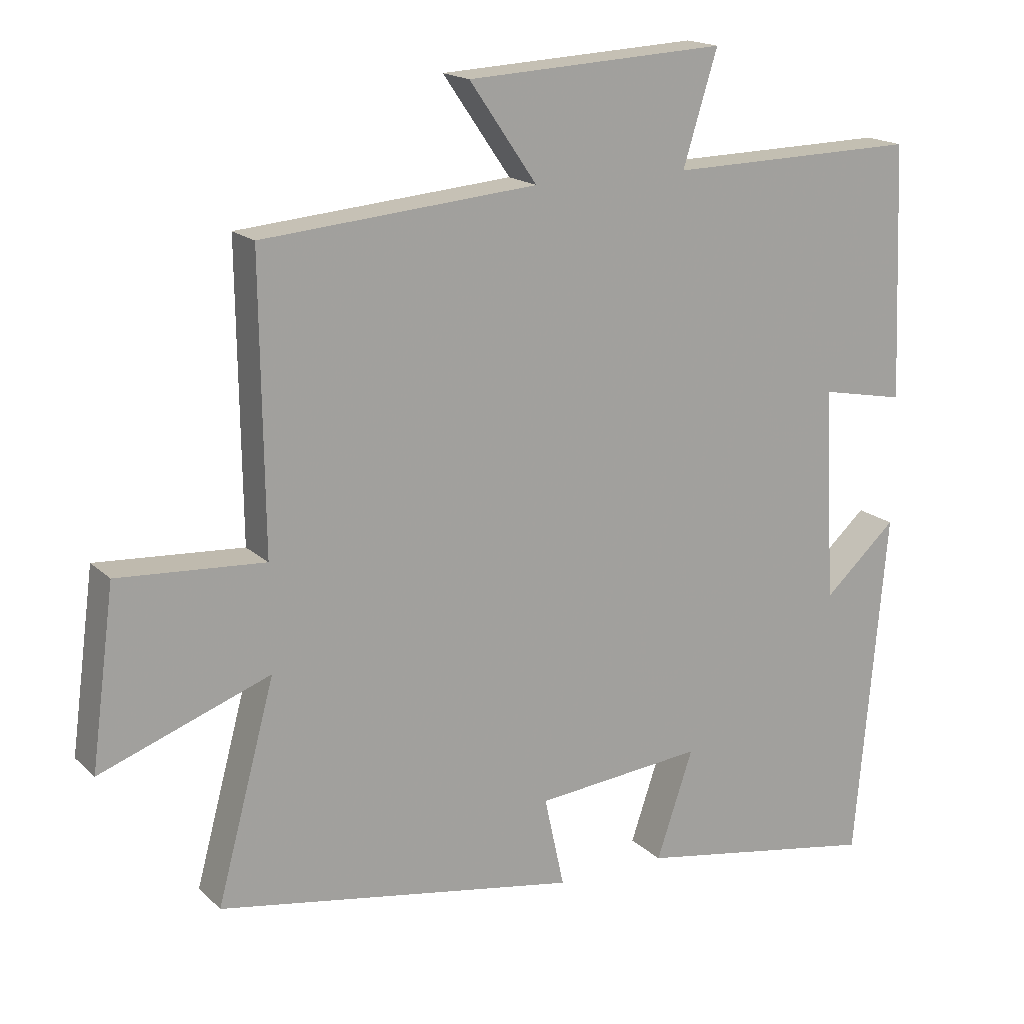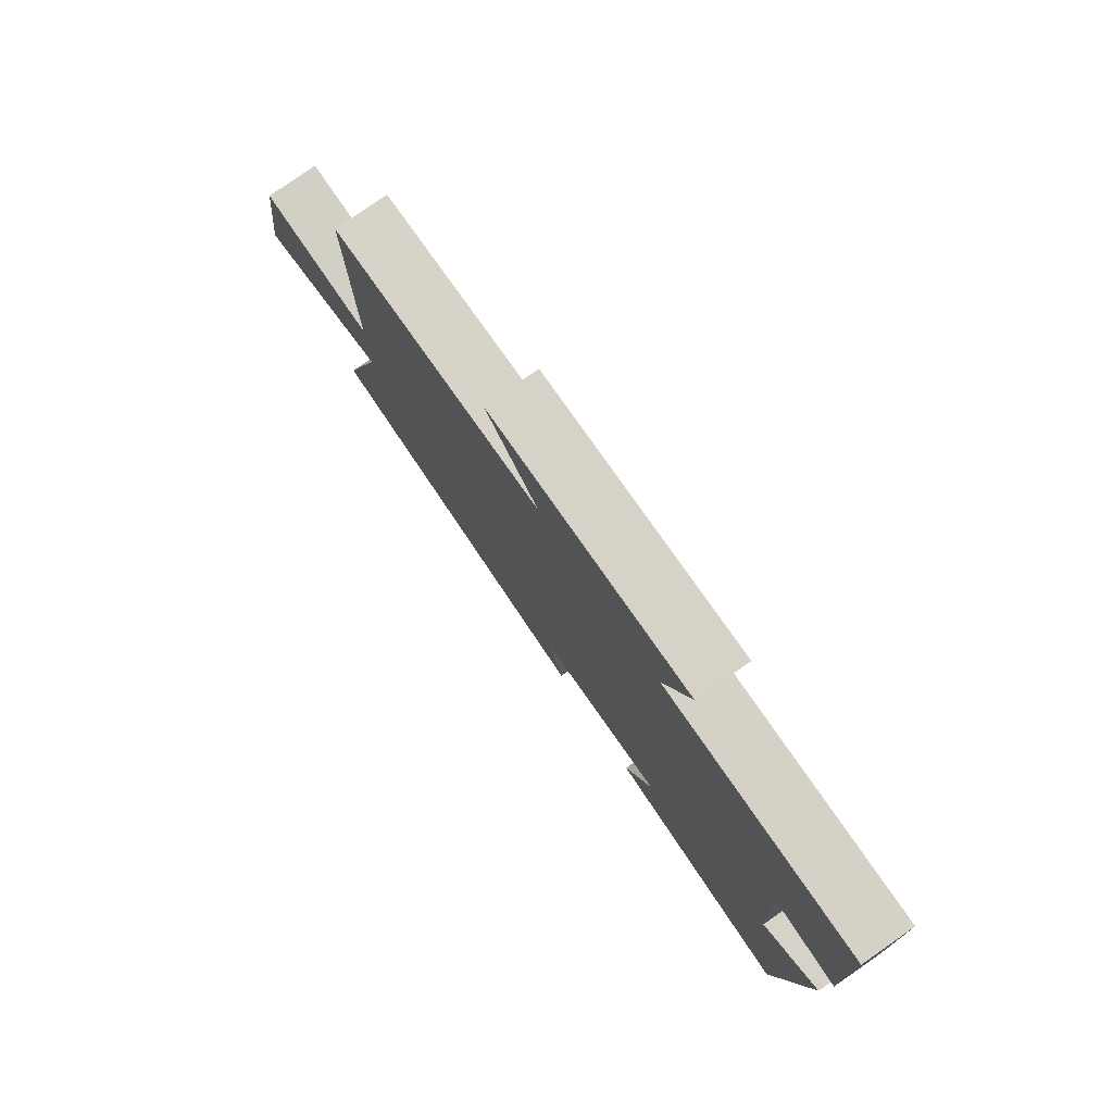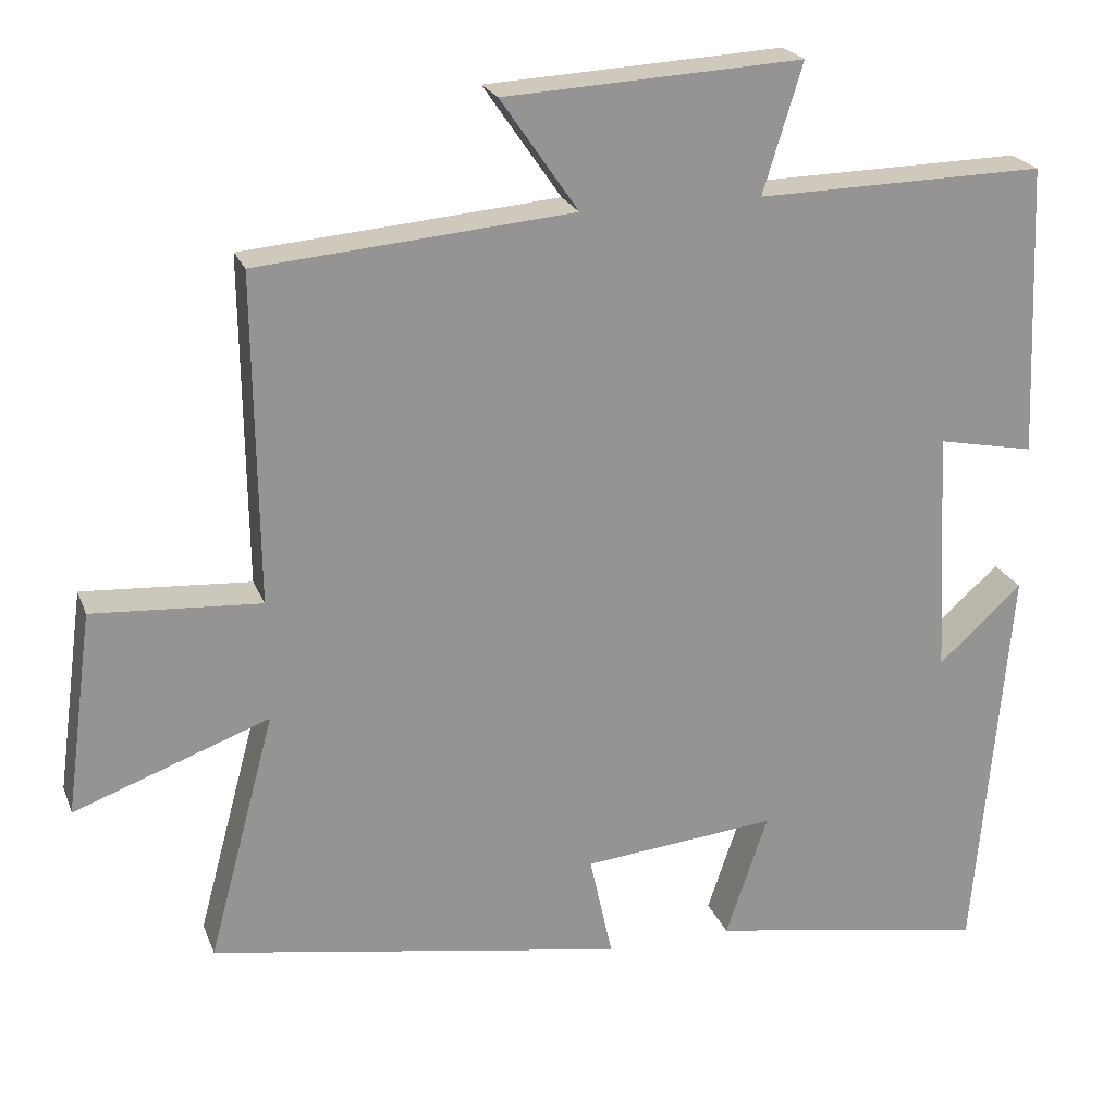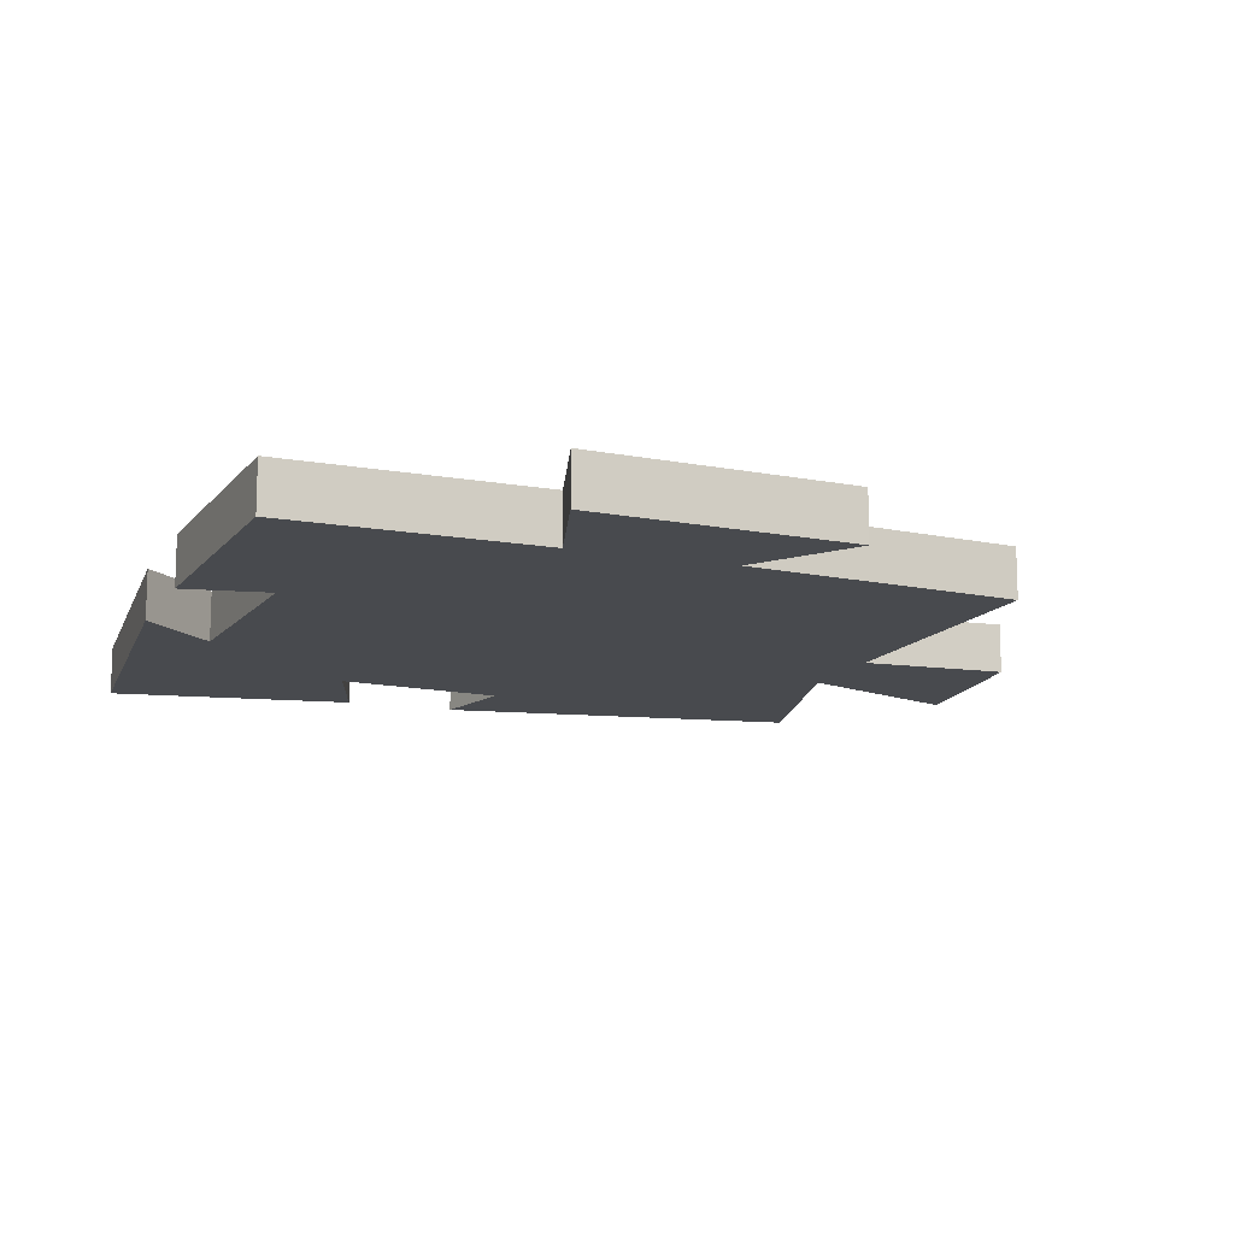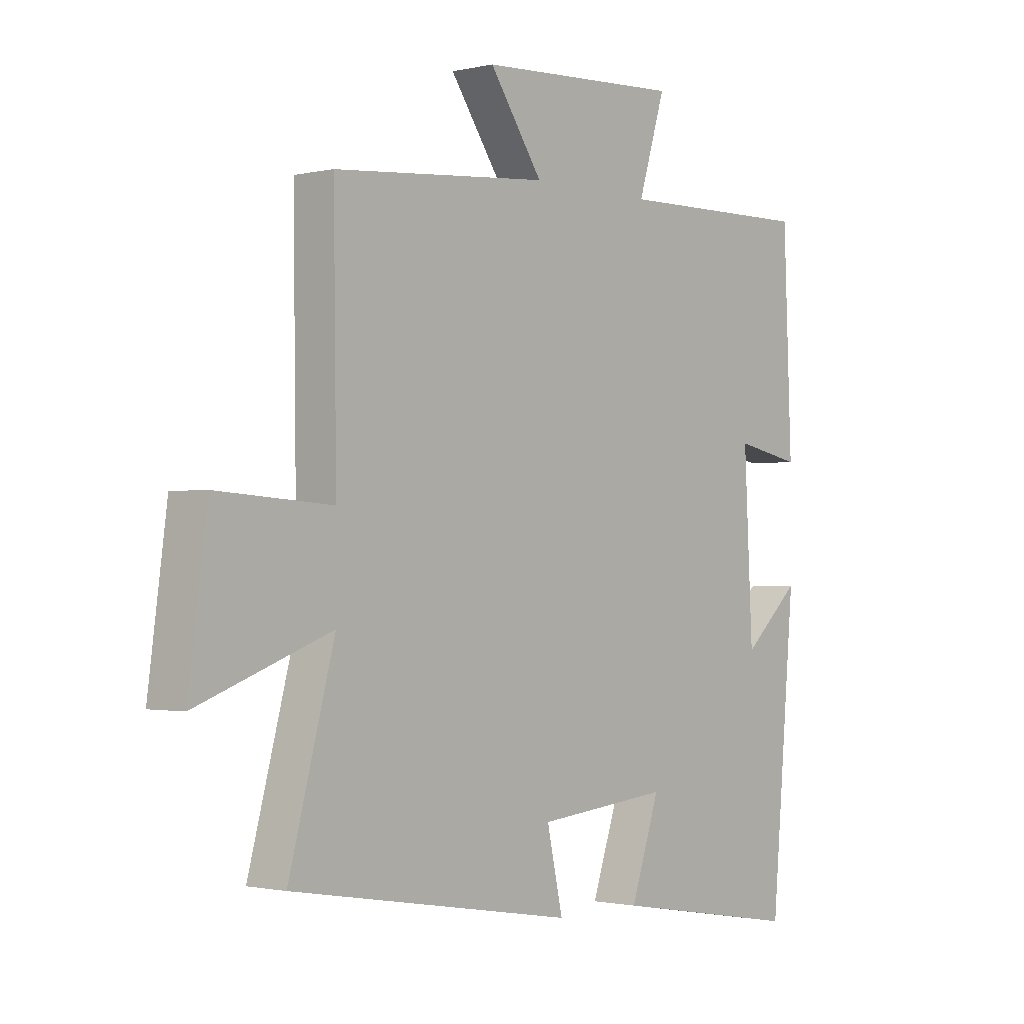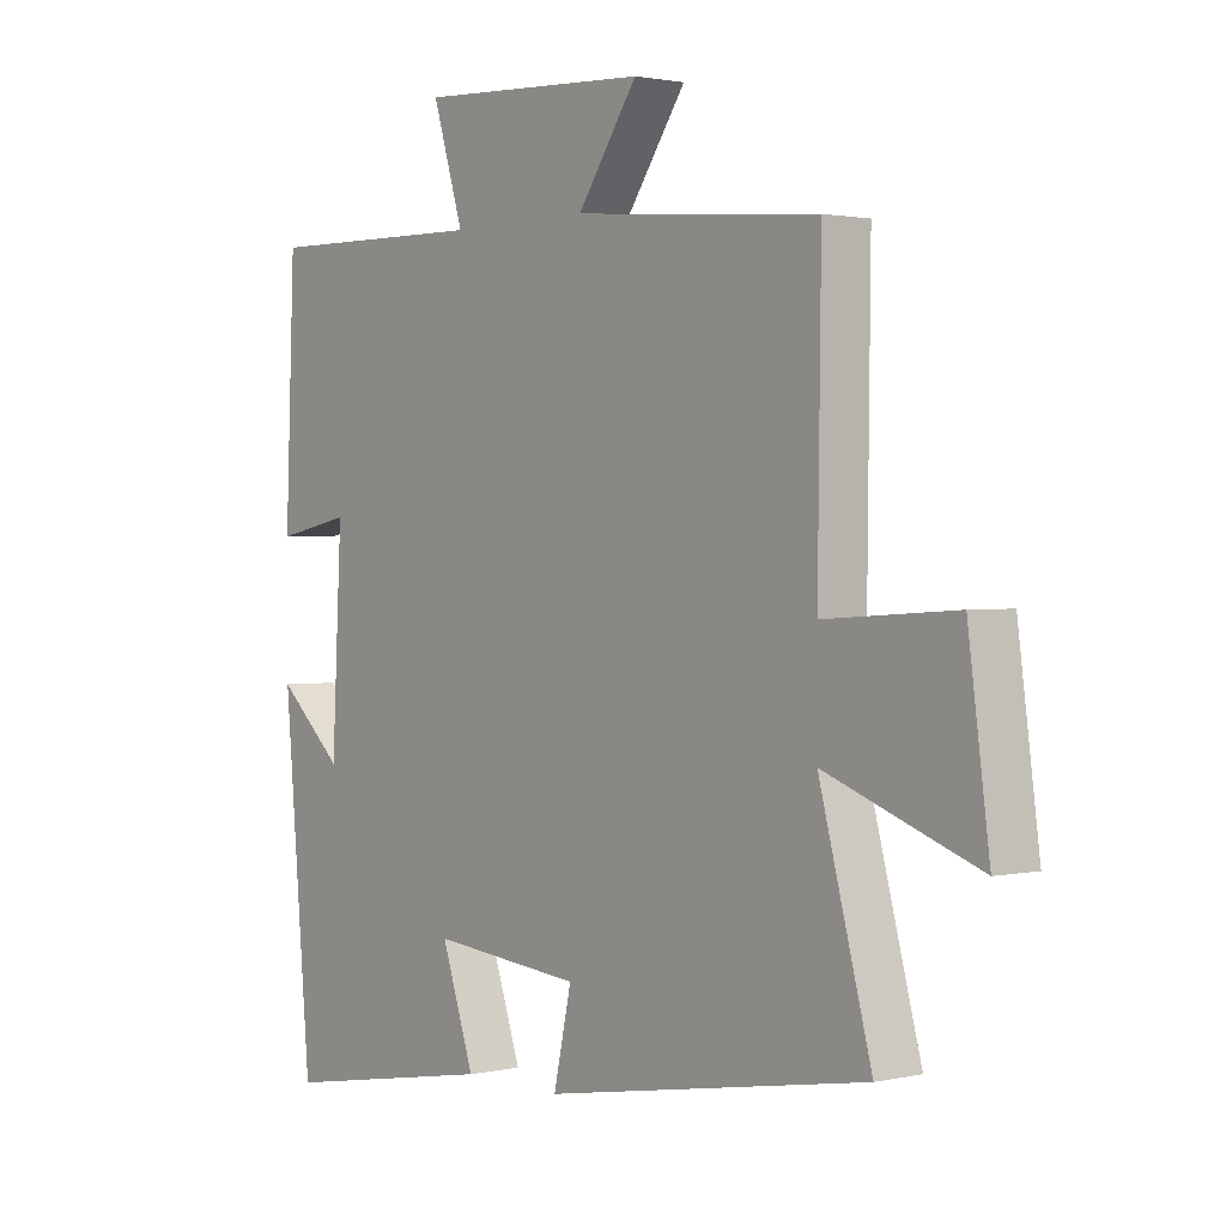
<metadata>
{"format":"obj","ext":"obj","renderer":"f3d","projection":"perspective","resolution":1024,"background":"white","views":[{"elev":17.2,"azim":150.0,"up":"+Z"},{"elev":79.4,"azim":-124.8,"up":"+Z"},{"elev":22.3,"azim":162.5,"up":"+Z"},{"elev":-13.0,"azim":-21.4,"up":"+Y"},{"elev":-1.3,"azim":130.1,"up":"+Z"},{"elev":1.4,"azim":51.1,"up":"+Z"}]}
</metadata>
<code>
v -0.485 0.07 0.507
v -0.121 0.07 0.5
v -0.171 0.07 0.662
v 0.205 0.07 0.642
v 0.107 0.07 0.5
v 0.505 0.07 0.466
v 0.5 0.07 0.052
v 0.712 0.07 0.066
v 0.746 0.07 -0.19
v 0.5 0.07 -0.1
v 0.584 0.07 -0.412
v 0.06 0.07 -0.5
v 0.089 0.07 -0.368
v -0.155 0.07 -0.344
v -0.102 0.07 -0.5
v -0.455 0.07 -0.56
v -0.5 0.07 -0.052
v -0.394 0.07 -0.148
v -0.378 0.07 0.162
v -0.5 0.07 0.138
v -0.485 0 0.507
v -0.121 0 0.5
v -0.171 0 0.662
v 0.205 0 0.642
v 0.107 0 0.5
v 0.505 0 0.466
v 0.5 0 0.052
v 0.712 0 0.066
v 0.746 0 -0.19
v 0.5 0 -0.1
v 0.584 0 -0.412
v 0.06 0 -0.5
v 0.089 0 -0.368
v -0.155 0 -0.344
v -0.102 0 -0.5
v -0.455 0 -0.56
v -0.5 0 -0.052
v -0.394 0 -0.148
v -0.378 0 0.162
v -0.5 0 0.138
f 19 20 1 2
f 18 19 2
f 15 16 17 18
f 14 15 18
f 13 14 18 2
f 10 11 12 13
f 10 13 2
f 7 8 9 10
f 7 10 2 3
f 5 6 7
f 5 7 3
f 3 4 5
f 22 21 40 39
f 22 39 38
f 38 37 36 35
f 38 35 34
f 22 38 34 33
f 33 32 31 30
f 22 33 30
f 30 29 28 27
f 23 22 30 27
f 27 26 25
f 23 27 25
f 25 24 23
f 1 21 22 2
f 2 22 23 3
f 3 23 24 4
f 4 24 25 5
f 5 25 26 6
f 6 26 27 7
f 7 27 28 8
f 8 28 29 9
f 9 29 30 10
f 10 30 31 11
f 11 31 32 12
f 12 32 33 13
f 13 33 34 14
f 14 34 35 15
f 15 35 36 16
f 16 36 37 17
f 17 37 38 18
f 18 38 39 19
f 19 39 40 20
f 20 40 21 1

</code>
